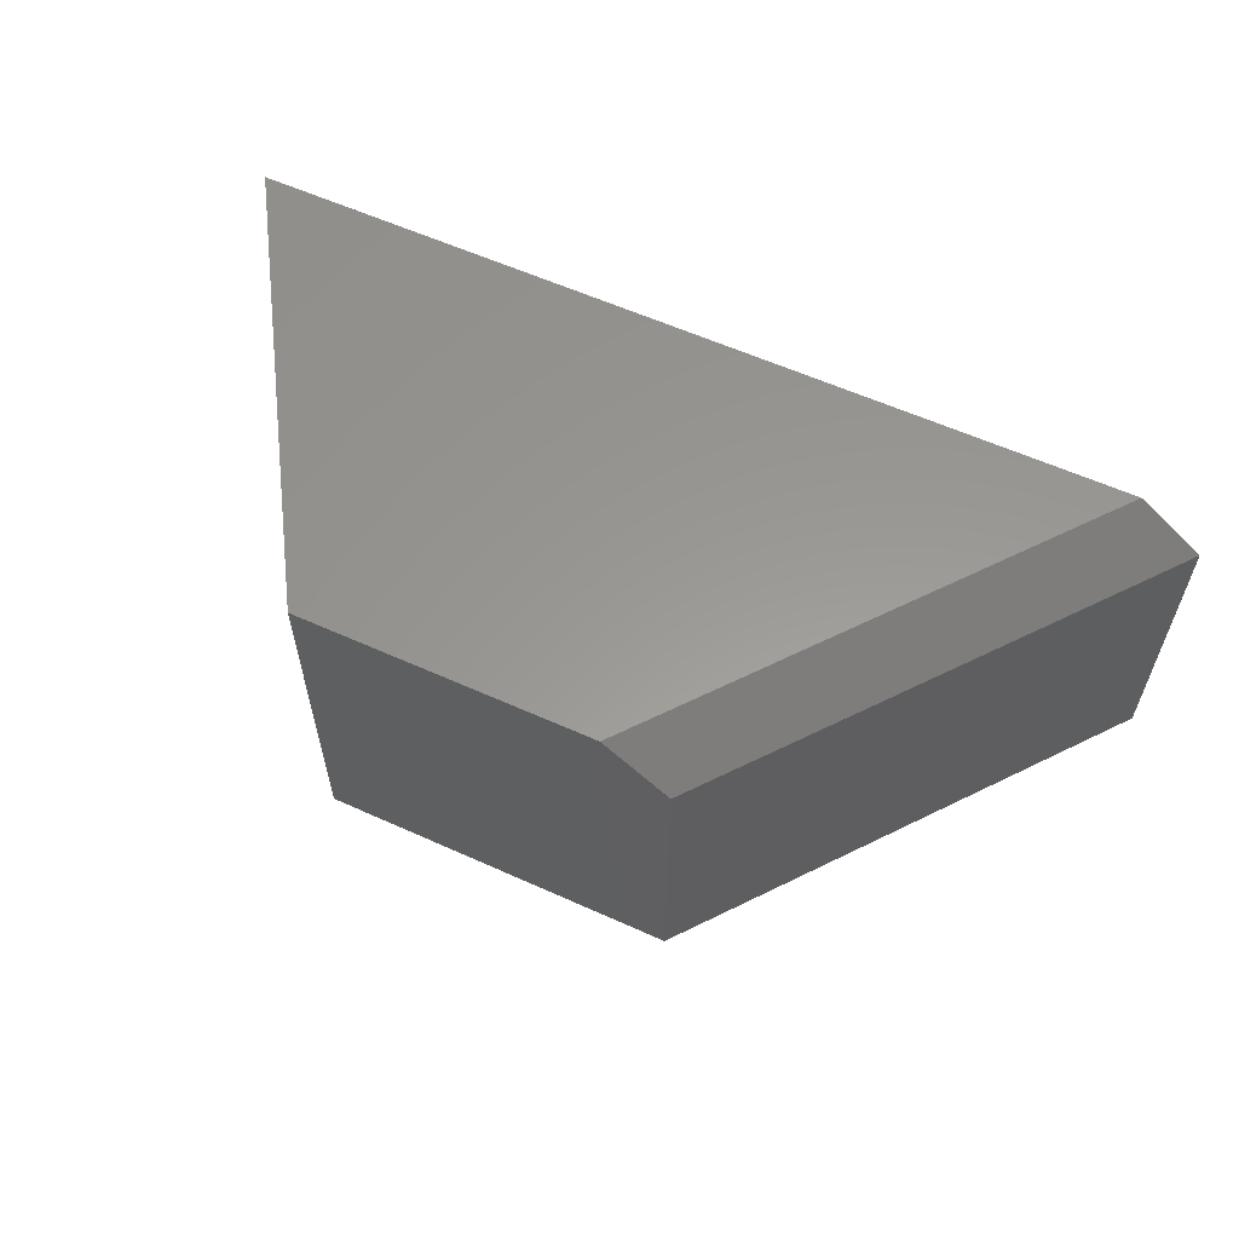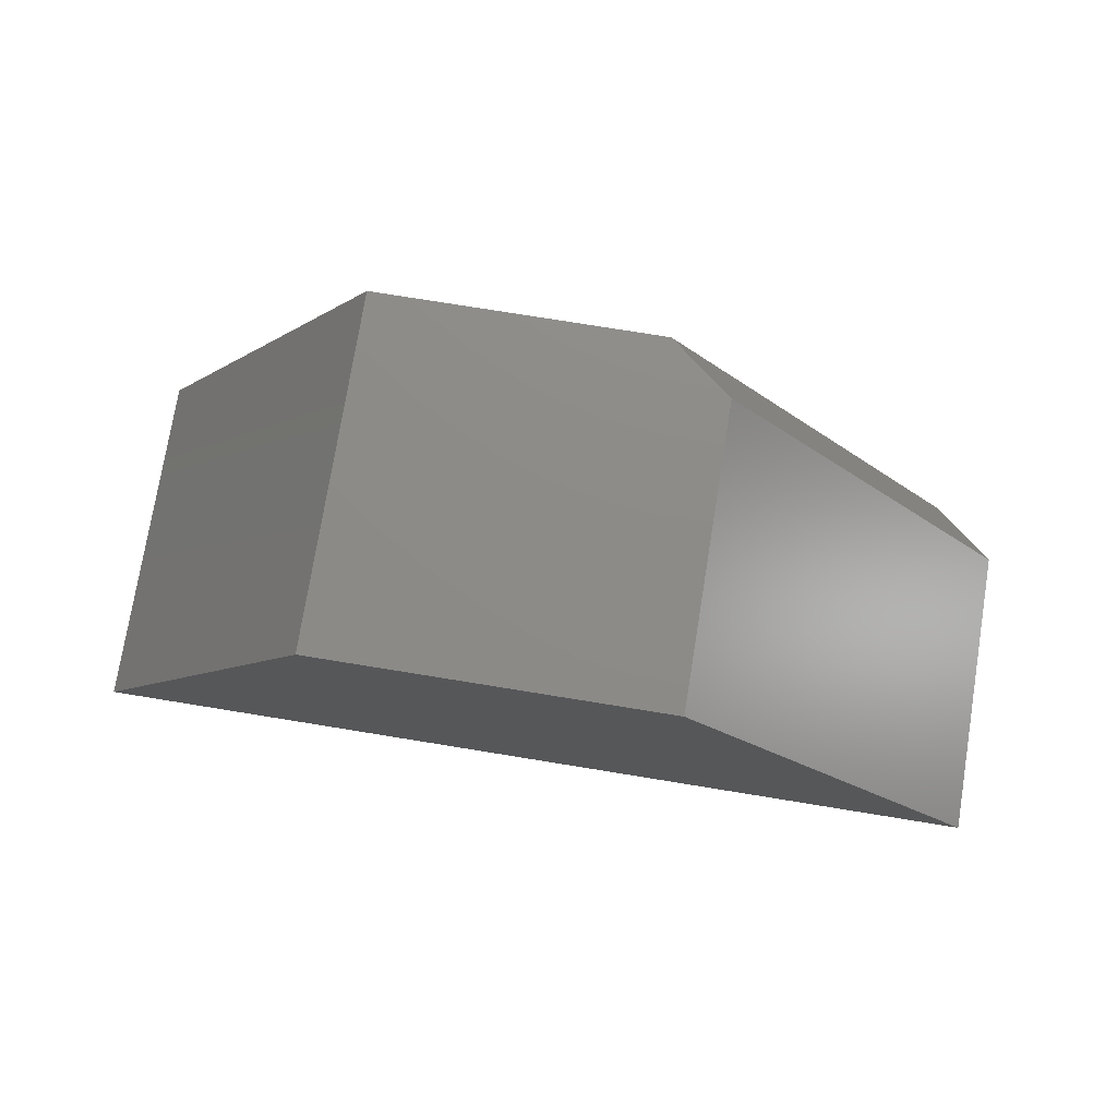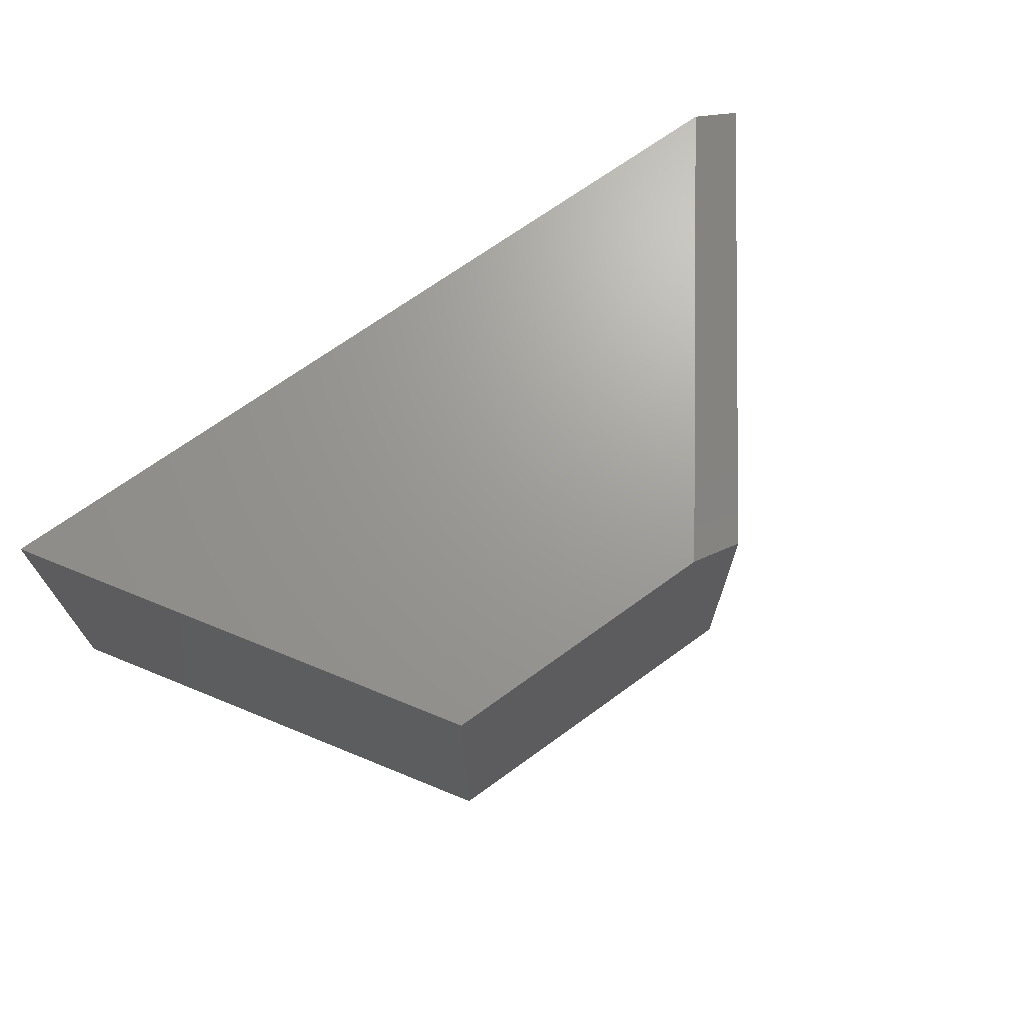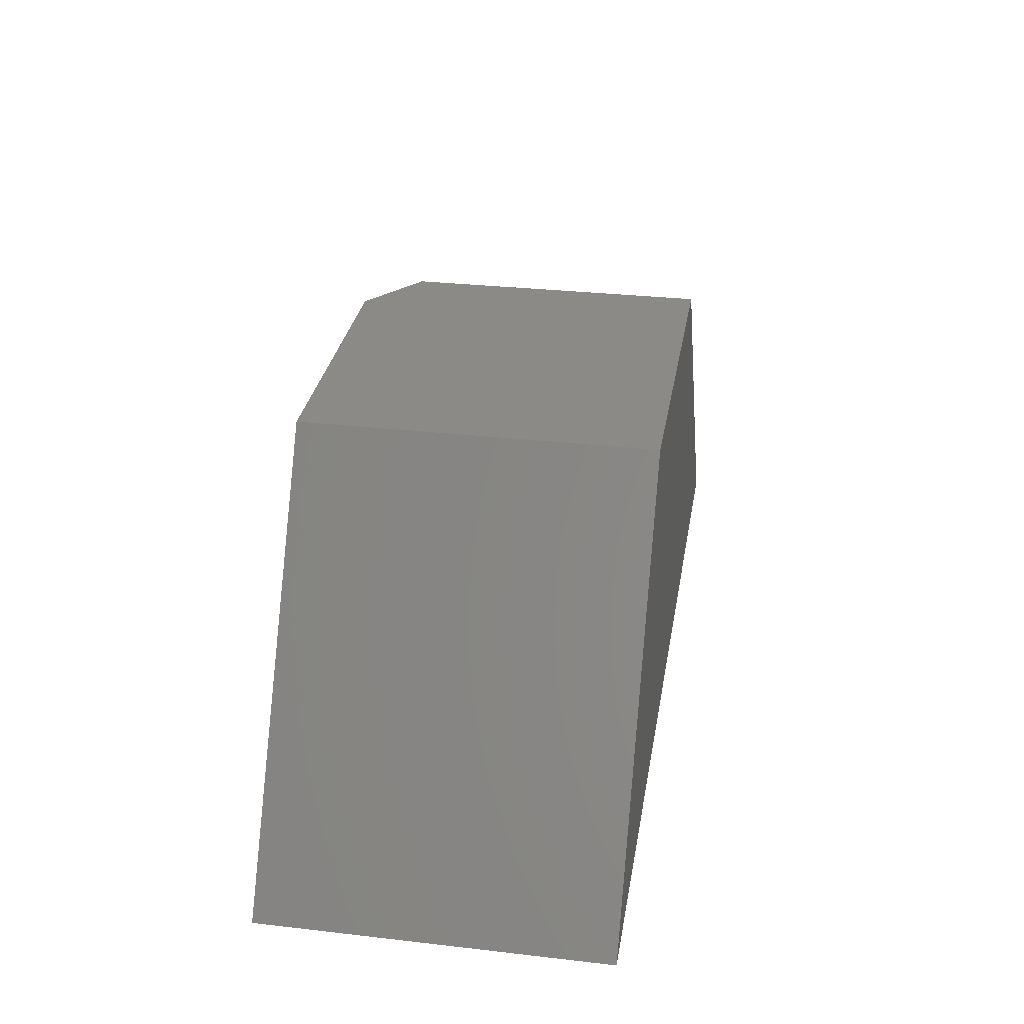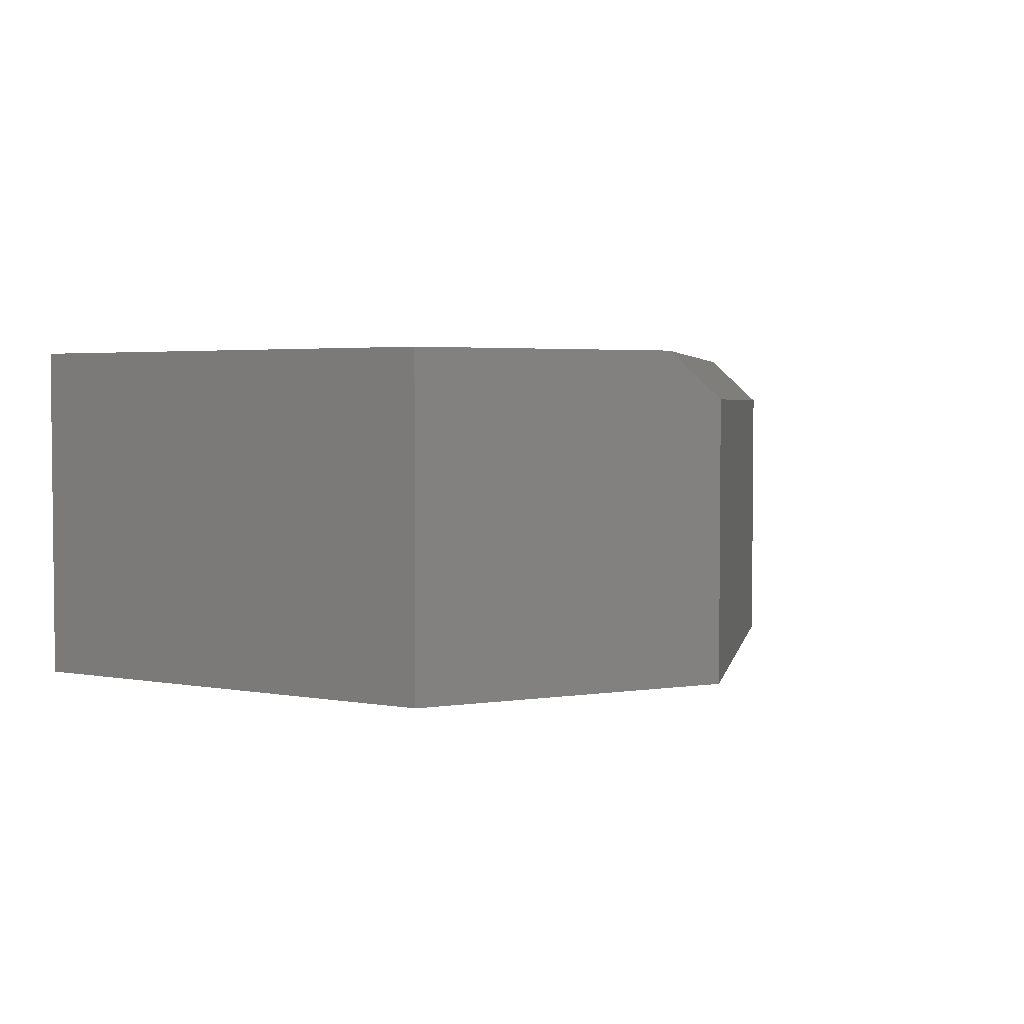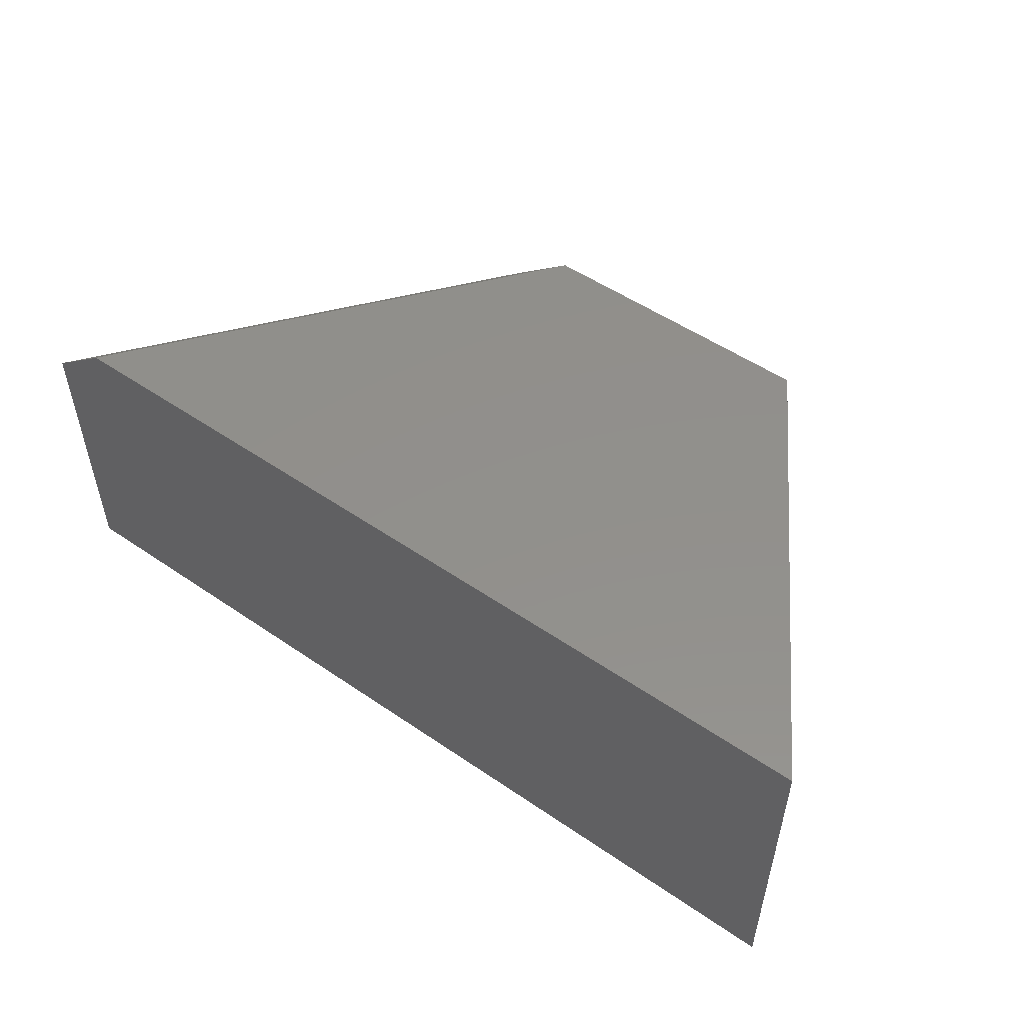
<metadata>
{"format":"stl","ext":"stl","renderer":"f3d","projection":"perspective","resolution":1024,"background":"white","views":[{"elev":59.3,"azim":24.9,"up":"+Y"},{"elev":76.0,"azim":9.2,"up":"+Z"},{"elev":69.2,"azim":-36.0,"up":"+Y"},{"elev":30.3,"azim":-80.6,"up":"+Z"},{"elev":3.3,"azim":-27.0,"up":"+Y"},{"elev":52.4,"azim":-143.6,"up":"+Y"}]}
</metadata>
<code>
# stl→obj: 10 verts, 16 faces
v -0.75 0 -0.1172
v -0.5918 3.175e-17 0.1384
v -0.2116 5.977e-17 -0.1172
v -0.4124 5.166e-17 0.1384
v -0.5918 -0.2188 0.1384
v -0.3727 -0.2188 0.1384
v -0.3727 -0.03125 0.1384
v -0.1719 -0.2188 -0.1172
v -0.1719 -0.03125 -0.1172
v -0.75 -0.2188 -0.1172
f 1 2 3
f 3 2 4
f 5 6 2
f 2 6 7
f 2 7 4
f 8 9 6
f 6 9 7
f 10 1 8
f 8 1 3
f 8 3 9
f 9 3 7
f 7 3 4
f 10 8 5
f 5 8 6
f 5 2 10
f 10 2 1

</code>
